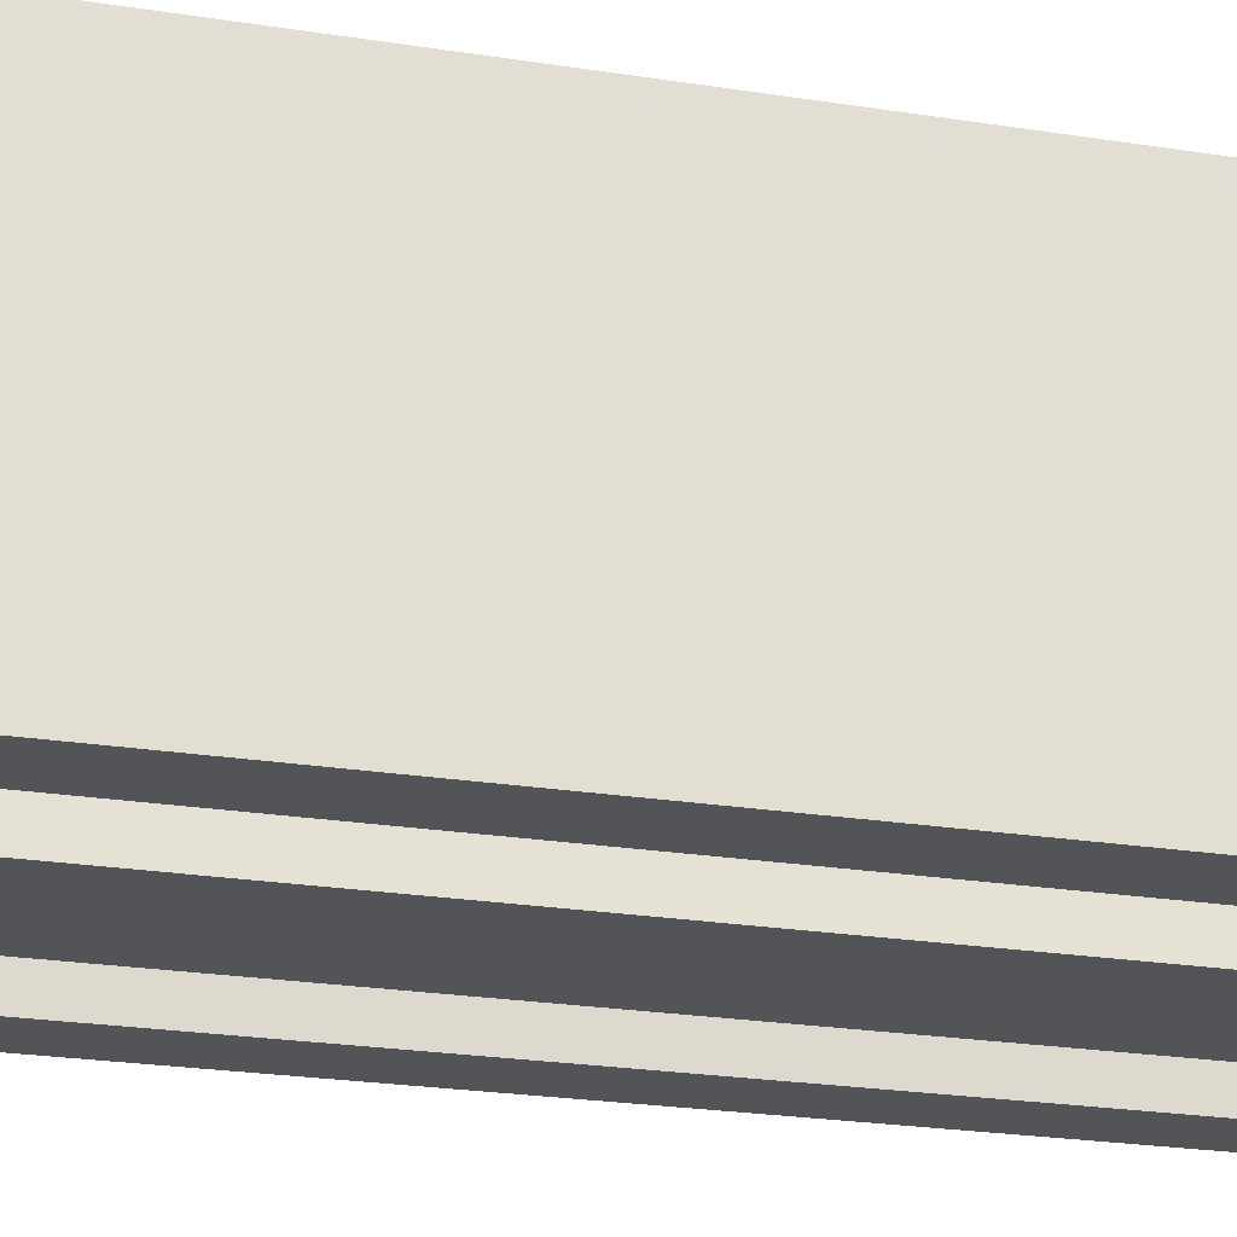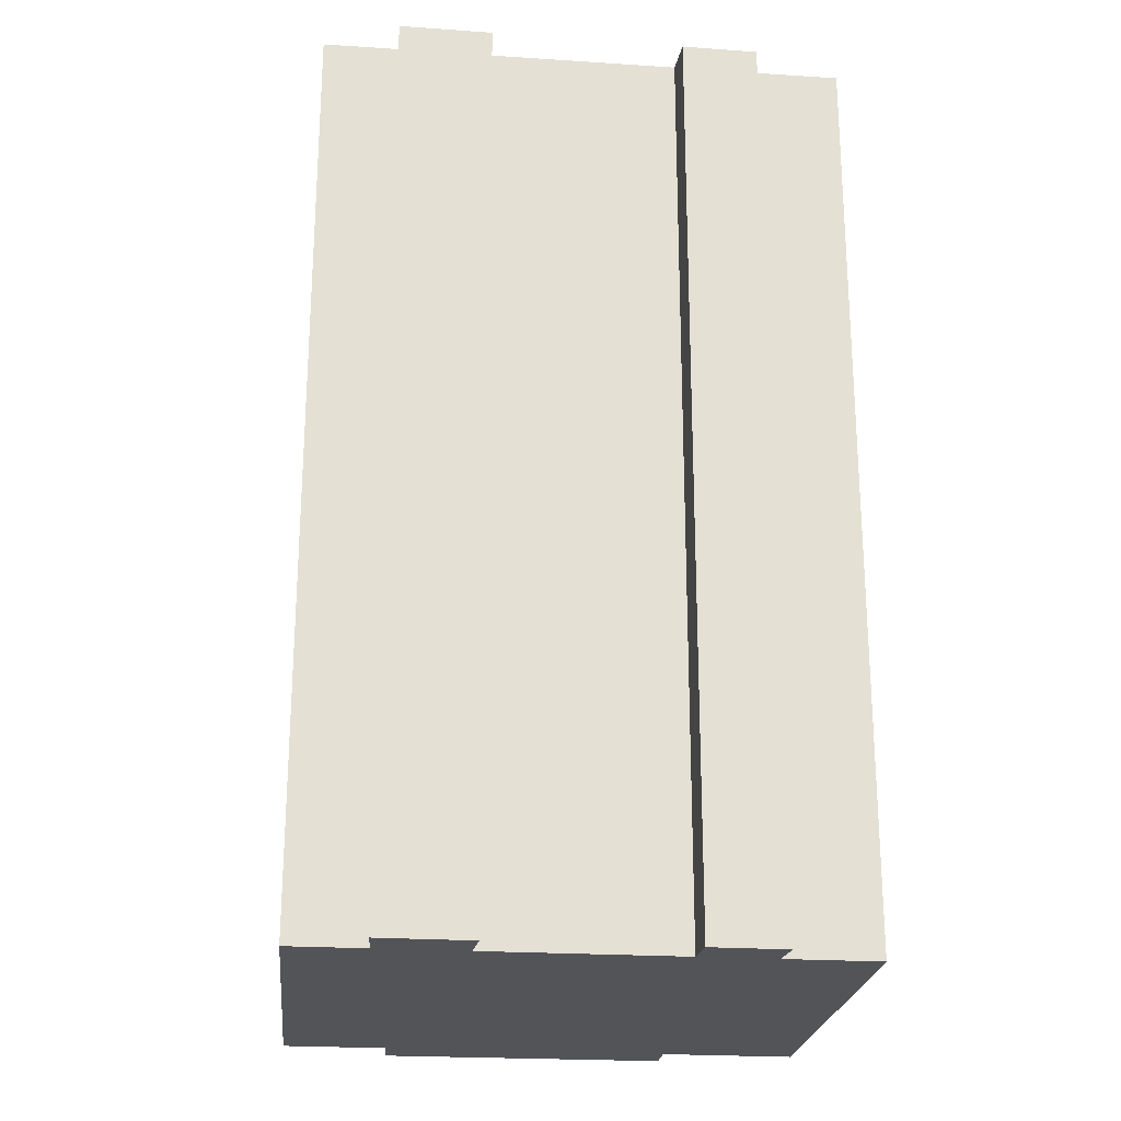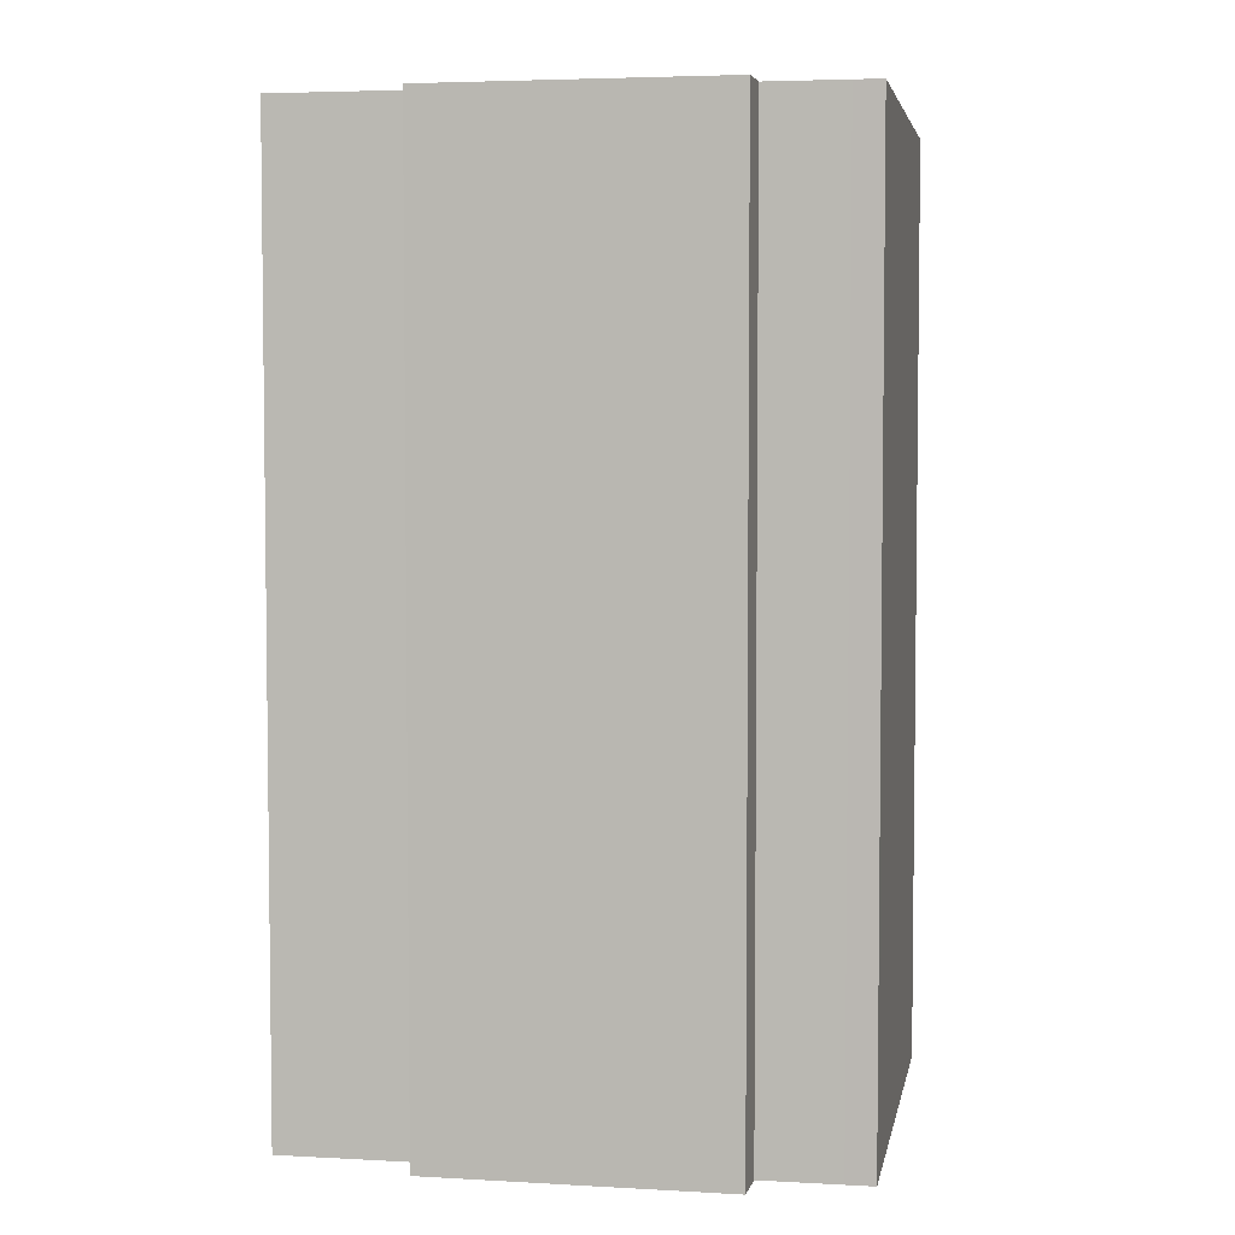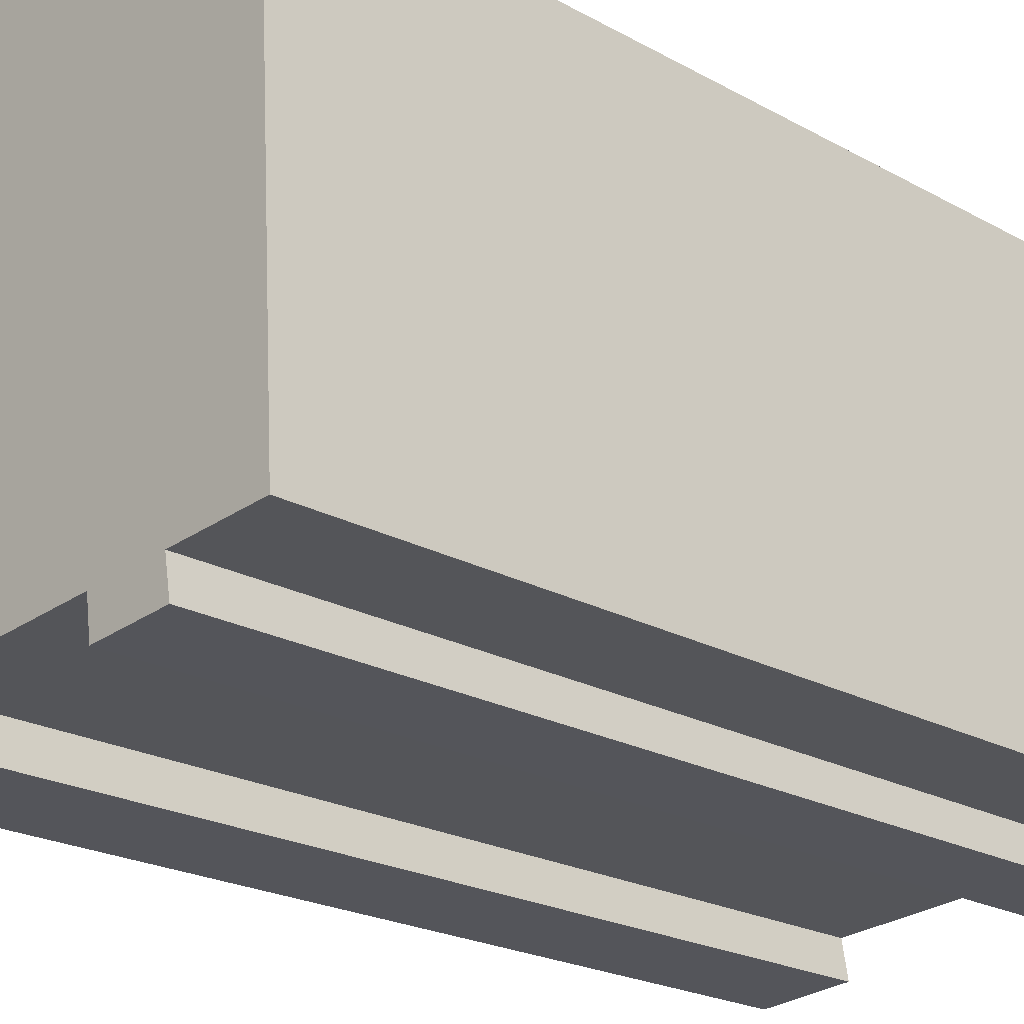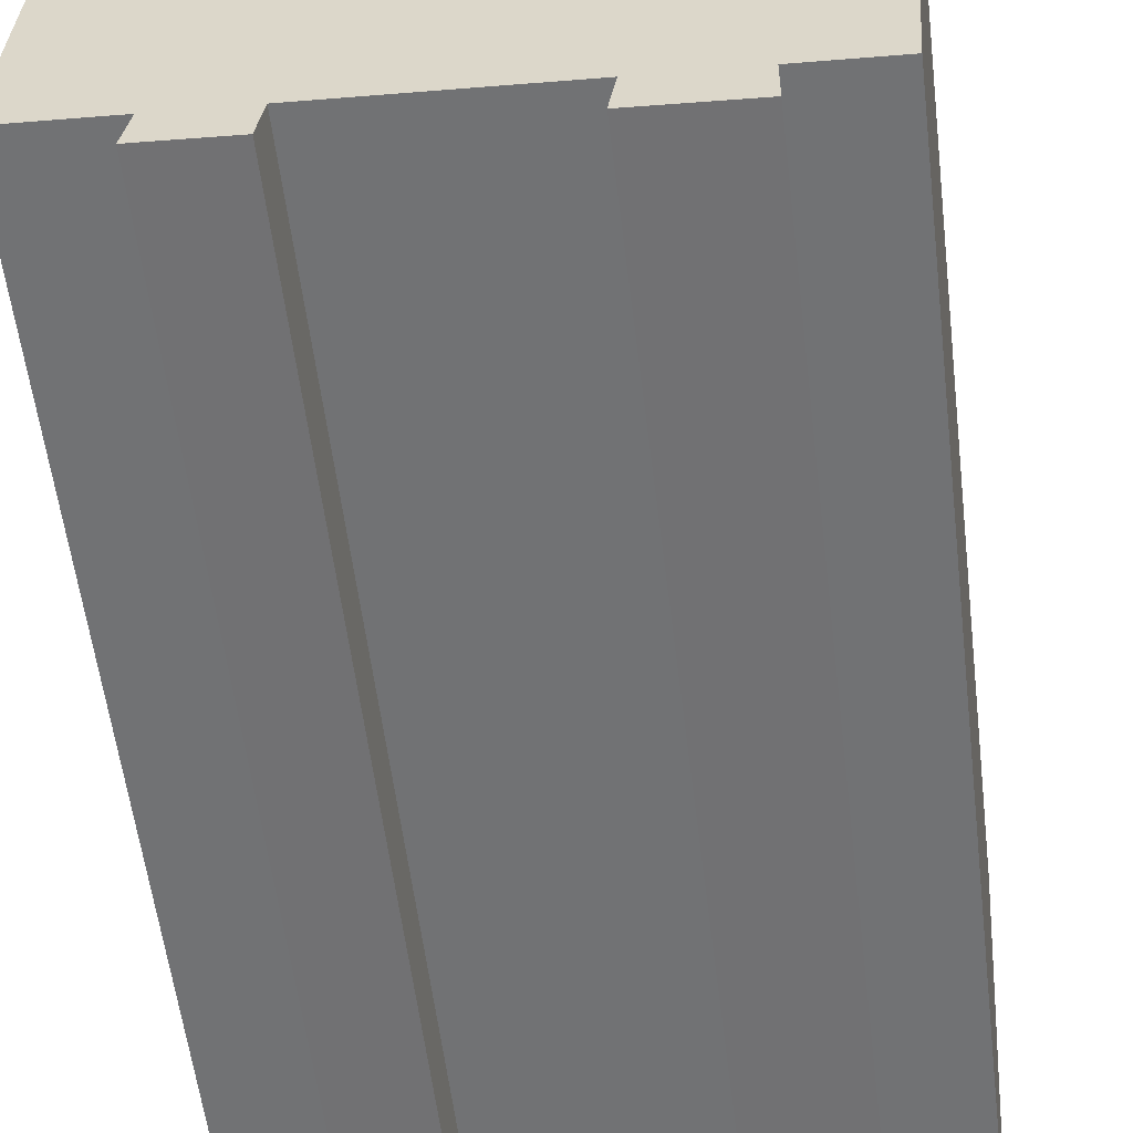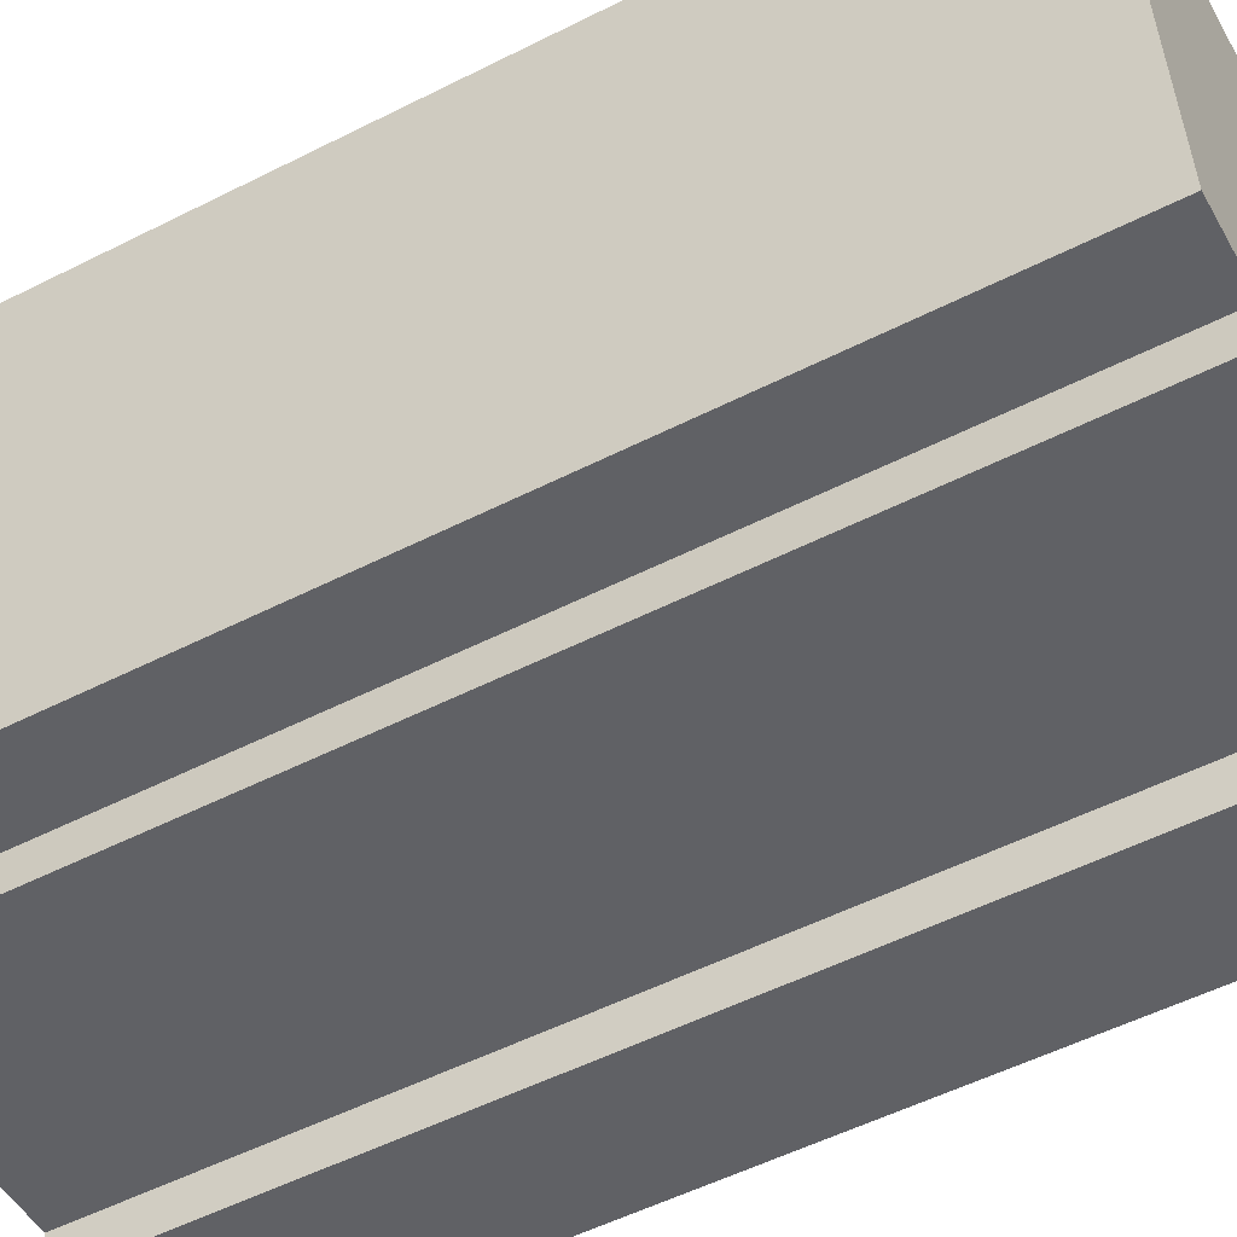
<metadata>
{"format":"obj","ext":"obj","renderer":"f3d","projection":"perspective","resolution":1024,"background":"white","views":[{"elev":-27.8,"azim":77.1,"up":"+Z"},{"elev":-23.0,"azim":178.0,"up":"+Y"},{"elev":4.4,"azim":14.5,"up":"+Y"},{"elev":-21.9,"azim":-134.2,"up":"+Z"},{"elev":-56.5,"azim":6.9,"up":"+Z"},{"elev":-53.9,"azim":118.3,"up":"+Z"}]}
</metadata>
<code>
v  13.95 28.36 13.84
v  13.92 28.36 12.57
v  11.71 28.36 14
v  0.1024 28.36 1.642
v  1.227 28.36 -0.09352
v  0.0006057 28.36 -0.0008962
v  2.893 28.36 -0.2208
v  0.8386 28.36 13.61
v  5.024 28.36 -1.505
v  5.188 28.36 -0.3963
v  11.13 28.36 -0.8502
v  13.8 28.36 -2.253
v  13.81 28.36 -1.054
v  15.3 28.36 -1.169
v  2.139 28.36 13.51
v  16.17 28.36 -1.235
v  4.999 28.36 13.28
v  16.28 28.36 0.3439
v  16.55 28.36 4.224
v  5.081 28.36 14.48
v  6.859 28.36 14.35
v  17.07 28.36 11.6
v  16.28 28.36 12.38
v  17.12 28.36 12.32
v  10.94 28.36 -2.011
v  2.698 28.36 -1.308
v  0.1018 -1.006e-16 1.643
v  2.139 -8.272e-16 13.51
v  0.838 -8.335e-16 13.61
v  4.998 -8.132e-16 13.28
v  0 0 0
v  1.227 5.672e-18 -0.09262
v  5.023 9.212e-17 -1.504
v  5.187 2.421e-17 -0.3954
v  2.698 8.001e-17 -1.307
v  6.859 -8.787e-16 14.35
v  5.08 -8.865e-16 14.48
v  2.892 1.347e-17 -0.2199
v  11.71 -8.574e-16 14
v  11.13 5.2e-17 -0.8493
v  13.95 -8.476e-16 13.84
v  13.92 -7.698e-16 12.57
v  16.28 -7.583e-16 12.38
v  10.94 1.231e-16 -2.01
v  13.81 6.449e-17 -1.053
v  13.8 1.379e-16 -2.252
v  17.12 -7.542e-16 12.32
v  17.07 -7.102e-16 11.6
v  16.55 -2.587e-16 4.224
v  15.3 7.151e-17 -1.168
v  16.28 -2.111e-17 0.3448
v  16.17 7.558e-17 -1.234
g defaultobject
f 1 2 3
f 4 5 6
f 5 4 7
f 7 4 8
f 7 8 9
f 9 8 10
f 10 8 11
f 11 8 12
f 12 8 13
f 13 8 14
f 14 8 15
f 14 15 16
f 16 15 17
f 16 17 18
f 18 17 19
f 19 17 20
f 19 20 21
f 19 21 3
f 19 3 2
f 19 2 22
f 22 2 23
f 22 23 24
f 12 25 11
f 9 26 7
f 27 28 29
f 28 27 30
f 30 27 31
f 30 31 32
f 33 34 35
f 30 36 37
f 36 30 32
f 36 32 38
f 36 38 39
f 39 38 35
f 39 35 34
f 39 34 40
f 39 40 41
f 41 40 42
f 42 40 43
f 43 40 44
f 43 44 45
f 45 44 46
f 43 45 47
f 47 45 48
f 45 49 48
f 49 45 50
f 49 50 51
f 51 50 52
f 51 19 49
f 19 51 18
f 52 18 51
f 18 52 16
f 14 52 50
f 52 14 16
f 13 50 45
f 50 13 14
f 46 13 45
f 13 46 12
f 25 46 44
f 46 25 12
f 11 44 40
f 44 11 25
f 10 40 34
f 40 10 11
f 33 10 34
f 10 33 9
f 26 33 35
f 33 26 9
f 7 35 38
f 35 7 26
f 5 38 32
f 38 5 7
f 6 32 31
f 32 6 5
f 4 31 27
f 31 4 6
f 8 27 29
f 27 8 4
f 28 8 29
f 8 28 15
f 30 15 28
f 15 30 17
f 20 30 37
f 30 20 17
f 36 20 37
f 20 36 21
f 39 21 36
f 21 39 3
f 41 3 39
f 3 41 1
f 42 1 41
f 1 42 2
f 43 2 42
f 2 43 23
f 47 23 43
f 23 47 24
f 48 24 47
f 24 48 22
f 49 22 48
f 22 49 19

</code>
